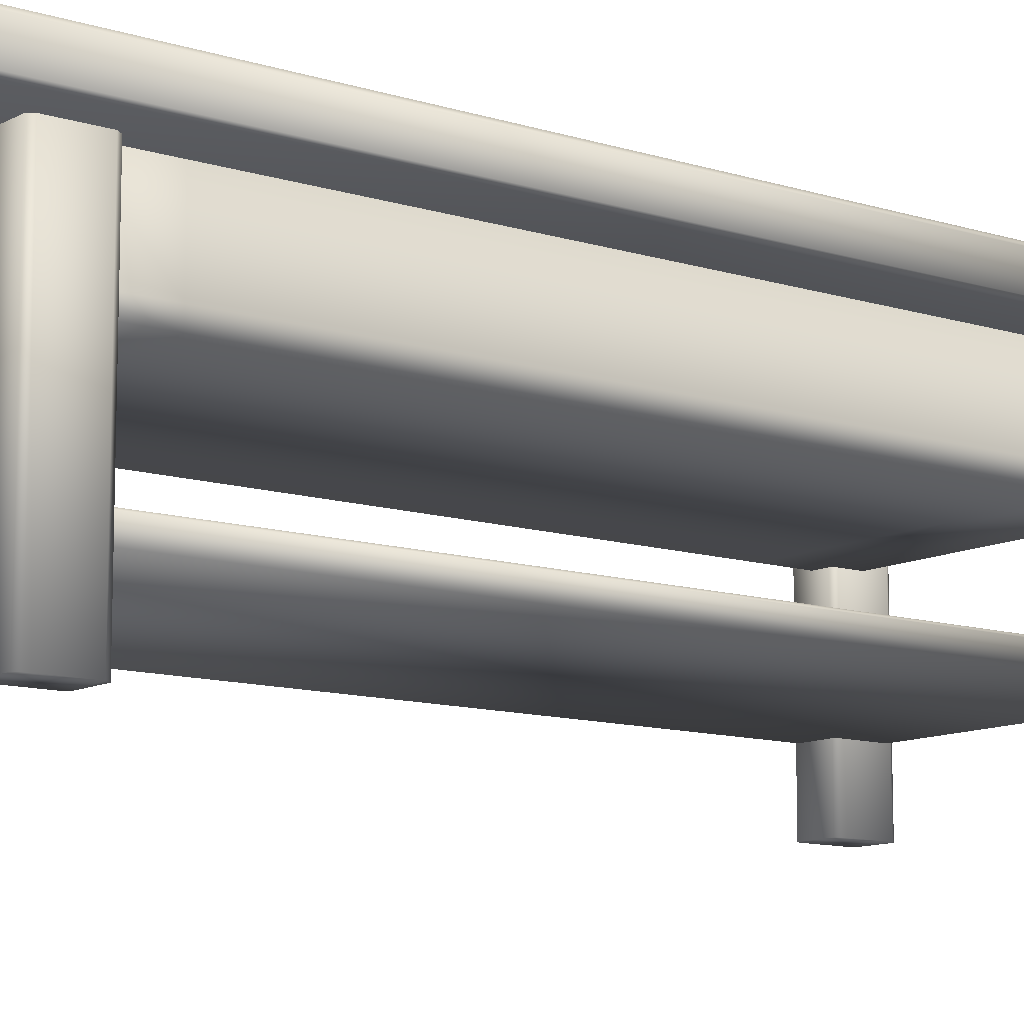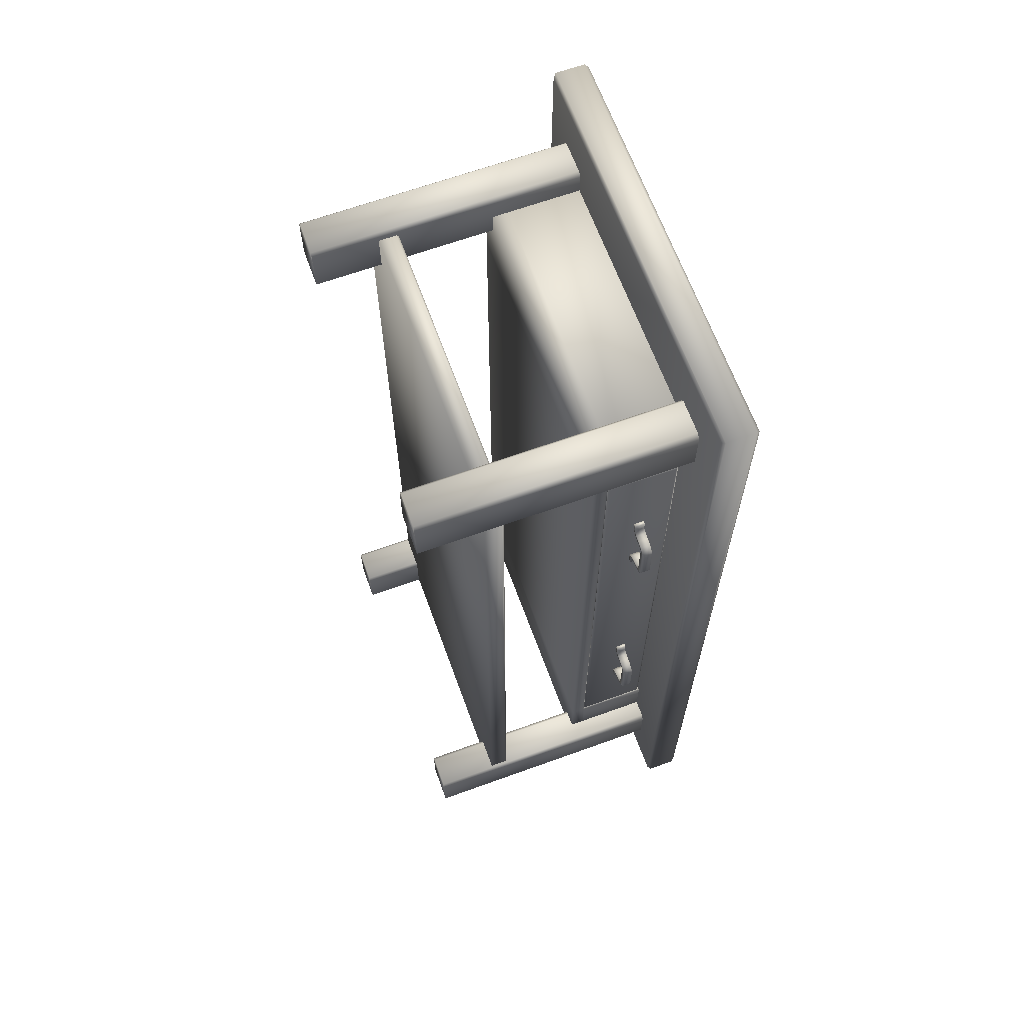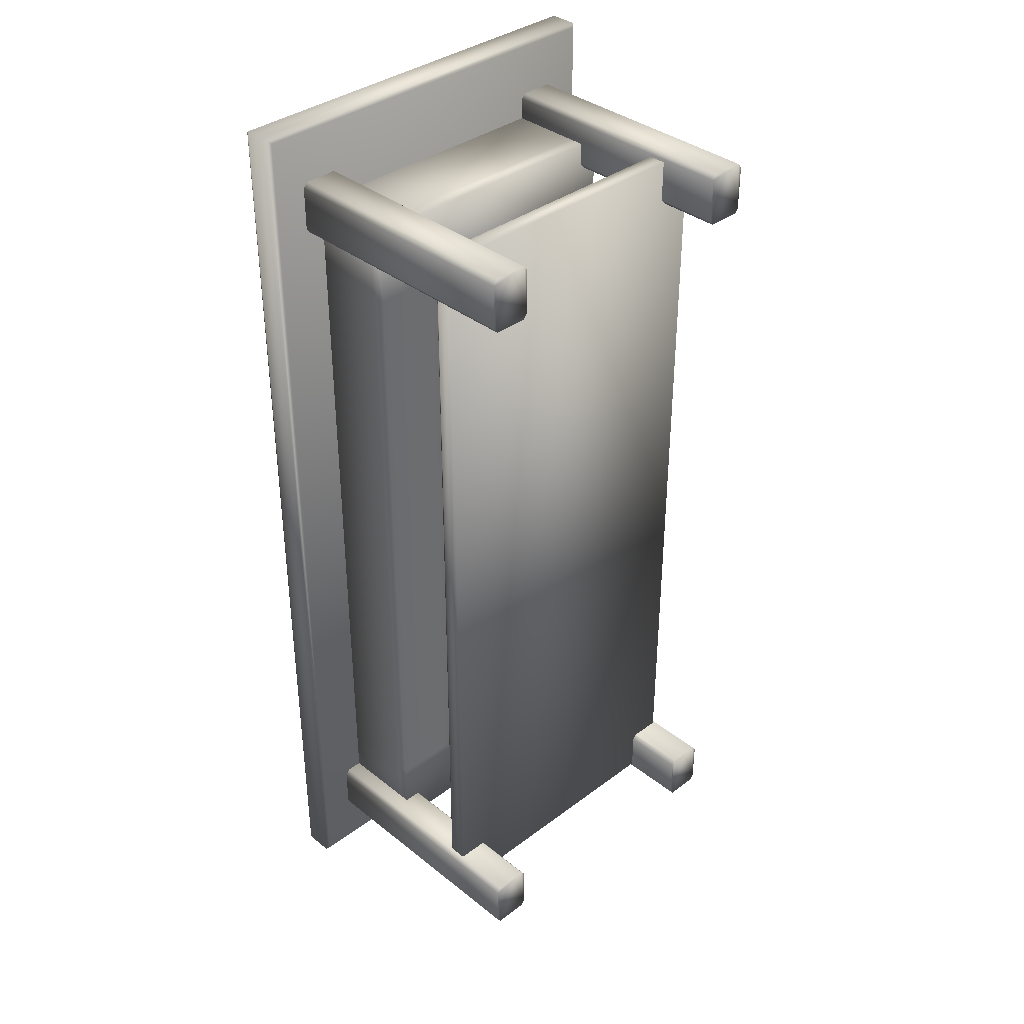
<metadata>
{"format":"obj","ext":"obj","renderer":"f3d","projection":"perspective","resolution":1024,"background":"white","views":[{"elev":-11.1,"azim":-128.0,"up":"+Y"},{"elev":65.5,"azim":70.0,"up":"+Z"},{"elev":36.5,"azim":-44.2,"up":"+Z"}]}
</metadata>
<code>
v  2.211 -1.681 5.844
v  2.211 -0.3338 5.844
v  2.211 -0.3338 -5.844
v  2.211 -1.681 -5.844
v  3.517 -1.619 5.781
v  3.455 -1.681 5.844
v  3.517 -0.3958 5.781
v  3.455 -0.3338 5.844
v  3.517 -0.3958 -5.781
v  3.455 -0.3338 -5.844
v  3.517 -1.619 -5.781
v  3.455 -1.681 -5.844
v  3.895 -1.069 3.71
v  4.001 -1.069 3.611
v  3.895 -1.069 2.667
v  4.001 -1.069 2.766
v  3.908 -1.069 2.772
v  4.032 -1.069 2.852
v  3.908 -1.069 3.605
v  4.032 -1.069 3.525
v  3.671 -1.069 2.621
v  3.671 -1.069 2.705
v  3.671 -1.069 3.672
v  3.671 -1.069 3.756
v  3.517 -1.069 2.58
v  3.576 -1.069 2.639
v  3.576 -1.069 3.738
v  3.517 -1.069 3.797
v  3.587 -1.069 2.554
v  3.517 -1.069 2.467
v  3.587 -1.069 3.823
v  3.517 -1.069 3.91
v  3.589 -1.069 2.386
v  3.52 -1.069 2.386
v  3.589 -1.069 3.991
v  3.52 -1.069 3.991
v  3.774 -1.069 3.735
v  3.802 -1.069 3.646
v  3.801 -1.069 2.731
v  3.774 -1.069 2.642
v  3.895 -0.8911 3.71
v  3.895 -0.8877 3.706
v  3.998 -0.8877 3.609
v  4.001 -0.8911 3.611
v  3.895 -0.8877 2.671
v  3.895 -0.8911 2.667
v  4.001 -0.8911 2.766
v  3.998 -0.8877 2.768
v  4.032 -0.8911 3.525
v  4.028 -0.8877 3.526
v  3.908 -0.8877 3.607
v  3.911 -0.8877 3.603
v  3.908 -0.8911 3.605
v  3.908 -0.8911 2.772
v  3.911 -0.8877 2.774
v  3.908 -0.8877 2.77
v  4.032 -0.8911 2.852
v  4.028 -0.8877 2.851
v  3.774 -0.8911 3.735
v  3.775 -0.8877 3.732
v  3.517 -0.8911 3.91
v  3.52 -0.8877 3.906
v  3.52 -0.8911 3.991
v  3.524 -0.8877 3.988
v  3.589 -0.8911 3.991
v  3.585 -0.8877 3.988
v  3.587 -0.8877 3.821
v  3.585 -0.8877 3.825
v  3.587 -0.8911 3.823
v  3.52 -0.8877 2.579
v  3.517 -0.8911 2.58
v  3.52 -0.8877 2.471
v  3.517 -0.8911 2.467
v  3.524 -0.8877 2.389
v  3.52 -0.8911 2.386
v  3.585 -0.8877 2.389
v  3.589 -0.8911 2.386
v  3.802 -0.8911 3.646
v  3.801 -0.8877 3.649
v  3.52 -0.8877 3.798
v  3.517 -0.8911 3.797
v  3.577 -0.8877 3.741
v  3.576 -0.8911 3.738
v  3.671 -0.8877 3.753
v  3.671 -0.8911 3.756
v  3.671 -0.8911 3.672
v  3.671 -0.8877 3.675
v  3.8 -0.8877 2.728
v  3.801 -0.8911 2.731
v  3.774 -0.8877 2.645
v  3.774 -0.8911 2.642
v  3.577 -0.8877 2.636
v  3.576 -0.8911 2.639
v  3.671 -0.8877 2.702
v  3.671 -0.8911 2.705
v  3.587 -0.8911 2.554
v  3.585 -0.8877 2.552
v  3.587 -0.8877 2.556
v  3.671 -0.8911 2.621
v  3.671 -0.8877 2.624
v  3.895 -1.069 -2.633
v  4.001 -1.069 -2.732
v  3.895 -1.069 -3.676
v  4.001 -1.069 -3.577
v  3.908 -1.069 -3.571
v  4.032 -1.069 -3.491
v  3.908 -1.069 -2.738
v  4.032 -1.069 -2.818
v  3.671 -1.069 -3.722
v  3.671 -1.069 -3.638
v  3.671 -1.069 -2.671
v  3.671 -1.069 -2.587
v  3.517 -1.069 -3.763
v  3.576 -1.069 -3.704
v  3.576 -1.069 -2.605
v  3.517 -1.069 -2.546
v  3.587 -1.069 -3.789
v  3.517 -1.069 -3.876
v  3.587 -1.069 -2.52
v  3.517 -1.069 -2.433
v  3.589 -1.069 -3.957
v  3.52 -1.069 -3.957
v  3.589 -1.069 -2.352
v  3.52 -1.069 -2.352
v  3.774 -1.069 -2.608
v  3.802 -1.069 -2.697
v  3.801 -1.069 -3.612
v  3.774 -1.069 -3.701
v  3.895 -0.8911 -2.633
v  3.895 -0.8877 -2.637
v  3.998 -0.8877 -2.733
v  4.001 -0.8911 -2.732
v  3.895 -0.8877 -3.672
v  3.895 -0.8911 -3.676
v  4.001 -0.8911 -3.577
v  3.998 -0.8877 -3.575
v  4.032 -0.8911 -2.818
v  4.028 -0.8877 -2.817
v  3.908 -0.8877 -2.735
v  3.911 -0.8877 -2.74
v  3.908 -0.8911 -2.738
v  3.908 -0.8911 -3.571
v  3.911 -0.8877 -3.569
v  3.908 -0.8877 -3.573
v  4.032 -0.8911 -3.491
v  4.028 -0.8877 -3.492
v  3.774 -0.8911 -2.608
v  3.775 -0.8877 -2.611
v  3.517 -0.8911 -2.433
v  3.52 -0.8877 -2.437
v  3.52 -0.8911 -2.352
v  3.524 -0.8877 -2.355
v  3.589 -0.8911 -2.352
v  3.585 -0.8877 -2.355
v  3.587 -0.8877 -2.522
v  3.585 -0.8877 -2.518
v  3.587 -0.8911 -2.52
v  3.52 -0.8877 -3.764
v  3.517 -0.8911 -3.763
v  3.52 -0.8877 -3.872
v  3.517 -0.8911 -3.876
v  3.524 -0.8877 -3.954
v  3.52 -0.8911 -3.957
v  3.585 -0.8877 -3.954
v  3.589 -0.8911 -3.957
v  3.802 -0.8911 -2.697
v  3.801 -0.8877 -2.694
v  3.52 -0.8877 -2.545
v  3.517 -0.8911 -2.546
v  3.577 -0.8877 -2.602
v  3.576 -0.8911 -2.605
v  3.671 -0.8877 -2.59
v  3.671 -0.8911 -2.587
v  3.671 -0.8911 -2.671
v  3.671 -0.8877 -2.668
v  3.8 -0.8877 -3.615
v  3.801 -0.8911 -3.612
v  3.774 -0.8877 -3.698
v  3.774 -0.8911 -3.701
v  3.577 -0.8877 -3.707
v  3.576 -0.8911 -3.704
v  3.671 -0.8877 -3.641
v  3.671 -0.8911 -3.638
v  3.587 -0.8911 -3.789
v  3.585 -0.8877 -3.791
v  3.587 -0.8877 -3.786
v  3.671 -0.8911 -3.722
v  3.671 -0.8877 -3.719
v  -2.326 0.3264 7.811
v  3.992 0.3264 7.811
v  3.992 0.3264 -7.811
v  -2.326 0.3264 -7.811
v  -2.326 0.2066 7.811
v  3.992 0.2066 7.811
v  3.992 0.2066 -7.811
v  -2.326 0.2066 -7.811
v  -2.914 0.3264 8.695
v  -2.948 0.2611 8.747
v  4.58 0.3264 8.695
v  4.614 0.2611 8.747
v  -2.914 0.3264 -8.695
v  -2.948 0.2611 -8.747
v  4.58 0.3264 -8.695
v  4.614 0.2611 -8.747
v  -2.89 -0.3264 8.688
v  -2.948 -0.2677 8.747
v  4.556 -0.3264 8.688
v  4.614 -0.2677 8.747
v  -2.948 -0.2677 -8.747
v  -2.89 -0.3264 -8.688
v  4.614 -0.2677 -8.747
v  4.556 -0.3264 -8.688
v  -1.892 -1.94 7.235
v  3.523 -1.94 7.235
v  -1.892 -0.1079 7.235
v  3.523 -0.1079 7.235
v  -1.892 -0.1079 -7.235
v  3.523 -0.1079 -7.235
v  -1.892 -1.94 -7.235
v  3.523 -1.94 -7.235
v  3.523 -1.94 -0.01083
v  -1.892 -1.94 -0.01083
v  -1.892 -0.1079 -0.01083
v  3.523 -0.1079 -0.01083
v  3.523 -1.94 5.843
v  -1.892 -0.1079 5.843
v  -1.892 -1.94 5.843
v  -1.892 -1.94 -5.847
v  -1.892 -0.1079 -5.847
v  3.523 -1.94 -5.847
v  3.523 -1.664 7.235
v  -1.892 -1.664 7.235
v  -1.892 -1.664 5.843
v  -1.892 -1.664 -0.01083
v  -1.892 -1.664 -5.847
v  -1.892 -1.664 -7.235
v  3.523 -1.664 -7.235
v  3.058 -0.1079 -0.01083
v  3.058 -1.664 -0.01083
v  3.058 -1.664 -5.847
v  3.058 -0.1079 -5.847
v  3.058 -1.664 5.843
v  3.058 -0.1079 5.843
v  3.495 -0.1079 -5.847
v  3.523 -0.1079 -5.875
v  3.523 -0.1079 -5.819
v  3.495 -1.664 -5.847
v  3.523 -1.692 -5.847
v  3.523 -1.664 -5.875
v  3.495 -0.1079 5.843
v  3.523 -0.1079 5.815
v  3.523 -0.1079 5.87
v  3.495 -1.664 5.843
v  3.523 -1.664 5.87
v  3.523 -1.692 5.843
v  3.495 -1.664 -0.01083
v  3.523 -1.692 -0.01083
v  3.928 -5.209 7.629
v  3.851 -5.209 7.729
v  3.928 -0.1155 7.629
v  3.851 -0.1155 7.729
v  3.928 -0.1155 6.819
v  3.859 -0.1155 6.729
v  3.928 -5.209 6.819
v  3.859 -5.209 6.729
v  3.164 -0.1155 6.82
v  3.233 -0.1155 6.729
v  3.164 -5.209 6.82
v  3.233 -5.209 6.729
v  3.164 -5.209 7.639
v  3.232 -5.209 7.729
v  3.164 -0.1155 7.639
v  3.232 -0.1155 7.729
v  -2.151 -4.02 7.579
v  3.818 -4.02 7.579
v  -2.151 -4.02 -7.579
v  3.818 -4.02 -7.579
v  -1.66 -3.664 6.768
v  3.326 -3.664 6.768
v  3.326 -3.664 -6.768
v  -1.66 -3.664 -6.768
v  -1.66 -3.729 6.768
v  3.326 -3.729 6.768
v  3.326 -3.729 -6.768
v  -1.66 -3.729 -6.768
v  -2.133 -3.664 7.548
v  -2.151 -3.699 7.579
v  3.799 -3.664 7.548
v  3.818 -3.699 7.579
v  -2.133 -3.664 -7.548
v  -2.151 -3.699 -7.579
v  3.799 -3.664 -7.548
v  3.818 -3.699 -7.579
v  3.164 -0.1155 -7.628
v  3.24 -0.1155 -7.728
v  3.164 -5.209 -7.628
v  3.24 -5.209 -7.728
v  3.859 -0.1155 -7.728
v  3.928 -0.1155 -7.638
v  3.859 -5.209 -7.728
v  3.928 -5.209 -7.638
v  3.164 -5.209 -6.818
v  3.164 -0.1155 -6.818
v  3.858 -5.209 -6.728
v  3.928 -5.209 -6.819
v  3.858 -0.1155 -6.728
v  3.928 -0.1155 -6.819
v  3.225 -5.209 -6.737
v  3.242 -5.209 -6.728
v  3.242 -0.1155 -6.728
v  3.225 -0.1155 -6.737
v  -2.269 -5.209 -6.822
v  -2.193 -5.209 -6.722
v  -2.269 -0.1155 -6.822
v  -2.193 -0.1155 -6.722
v  -1.574 -5.209 -6.722
v  -1.505 -5.209 -6.812
v  -1.574 -0.1155 -6.722
v  -1.505 -0.1155 -6.812
v  -2.269 -0.1155 -7.632
v  -2.2 -0.1155 -7.722
v  -2.269 -5.209 -7.632
v  -2.2 -5.209 -7.722
v  -1.574 -0.1155 -7.722
v  -1.505 -0.1155 -7.631
v  -1.574 -5.209 -7.722
v  -1.505 -5.209 -7.631
v  -2.269 -5.209 7.629
v  -2.193 -5.209 7.729
v  -2.269 -0.1155 7.629
v  -2.193 -0.1155 7.729
v  -1.574 -5.209 7.729
v  -1.505 -5.209 7.639
v  -1.574 -0.1155 7.729
v  -1.505 -0.1155 7.639
v  -1.505 -0.1155 6.82
v  -1.574 -0.1155 6.729
v  -1.505 -5.209 6.82
v  -1.574 -5.209 6.729
v  -2.269 -0.1155 6.819
v  -2.2 -0.1155 6.729
v  -2.269 -5.209 6.819
v  -2.2 -5.209 6.729
g default
f 6 8 2
f 2 1 6
f 8 10 3
f 3 2 8
f 10 12 4
f 4 3 10
f 12 6 1
f 1 4 12
f 1 2 3
f 3 4 1
f 9 7 5
f 5 11 9
f 6 12 11
f 11 5 6
f 5 7 8
f 8 6 5
f 7 9 10
f 10 8 7
f 9 11 12
f 12 10 9
f 14 44 41
f 41 13 14
f 43 50 52
f 43 52 51
f 42 43 51
f 52 50 58
f 58 55 52
f 47 16 15
f 15 46 47
f 16 18 17
f 17 15 16
f 18 20 19
f 19 17 18
f 19 20 14
f 14 13 19
f 16 47 57
f 57 18 16
f 18 57 49
f 49 20 18
f 20 49 44
f 44 14 20
f 19 53 54
f 54 17 19
f 41 59 37
f 37 13 41
f 77 33 34
f 34 75 77
f 25 71 73
f 73 30 25
f 30 73 75
f 75 34 30
f 38 19 13
f 13 37 38
f 42 51 79
f 79 60 42
f 78 53 19
f 19 38 78
f 61 32 36
f 36 63 61
f 83 27 28
f 28 81 83
f 31 32 28
f 28 27 31
f 63 36 35
f 35 65 63
f 83 86 23
f 23 27 83
f 69 31 24
f 24 85 69
f 80 62 68
f 80 68 67
f 82 80 67
f 61 81 28
f 28 32 61
f 65 35 31
f 31 69 65
f 32 31 35
f 35 36 32
f 82 67 84
f 84 87 82
f 27 23 24
f 24 31 27
f 15 17 39
f 39 40 15
f 17 54 89
f 89 39 17
f 45 90 88
f 88 56 45
f 46 15 40
f 40 91 46
f 30 34 33
f 33 29 30
f 71 25 26
f 26 93 71
f 93 26 22
f 22 95 93
f 70 92 98
f 70 98 97
f 72 70 97
f 96 99 21
f 21 29 96
f 25 30 29
f 29 26 25
f 77 96 29
f 29 33 77
f 100 98 92
f 92 94 100
f 26 29 21
f 21 22 26
f 60 79 87
f 87 84 60
f 59 85 24
f 24 37 59
f 23 38 37
f 37 24 23
f 78 38 23
f 23 86 78
f 39 89 95
f 95 22 39
f 40 39 22
f 22 21 40
f 91 40 21
f 21 99 91
f 94 88 90
f 90 100 94
f 55 58 48
f 55 48 45
f 56 55 45
f 62 64 66
f 66 68 62
f 76 74 72
f 72 97 76
f 41 42 60
f 60 59 41
f 42 41 44
f 44 43 42
f 44 49 50
f 50 43 44
f 46 91 90
f 90 45 46
f 45 48 47
f 47 46 45
f 47 48 58
f 58 57 47
f 49 57 58
f 58 50 49
f 51 53 78
f 78 79 51
f 52 55 54
f 54 53 52
f 56 88 89
f 89 54 56
f 59 60 84
f 84 85 59
f 62 80 81
f 81 61 62
f 61 63 64
f 64 62 61
f 63 65 66
f 66 64 63
f 65 69 68
f 68 66 65
f 67 69 85
f 85 84 67
f 71 93 92
f 92 70 71
f 71 70 72
f 72 73 71
f 73 72 74
f 74 75 73
f 74 76 77
f 77 75 74
f 76 97 96
f 96 77 76
f 79 78 86
f 86 87 79
f 80 82 83
f 83 81 80
f 83 82 87
f 87 86 83
f 88 94 95
f 95 89 88
f 91 99 100
f 100 90 91
f 93 95 94
f 94 92 93
f 98 100 99
f 99 96 98
f 51 52 53
f 54 55 56
f 67 68 69
f 96 97 98
f 102 132 129
f 129 101 102
f 131 138 140
f 131 140 139
f 130 131 139
f 140 138 146
f 146 143 140
f 135 104 103
f 103 134 135
f 104 106 105
f 105 103 104
f 106 108 107
f 107 105 106
f 107 108 102
f 102 101 107
f 104 135 145
f 145 106 104
f 106 145 137
f 137 108 106
f 108 137 132
f 132 102 108
f 107 141 142
f 142 105 107
f 129 147 125
f 125 101 129
f 165 121 122
f 122 163 165
f 113 159 161
f 161 118 113
f 118 161 163
f 163 122 118
f 126 107 101
f 101 125 126
f 130 139 167
f 167 148 130
f 166 141 107
f 107 126 166
f 149 120 124
f 124 151 149
f 171 115 116
f 116 169 171
f 119 120 116
f 116 115 119
f 151 124 123
f 123 153 151
f 171 174 111
f 111 115 171
f 157 119 112
f 112 173 157
f 168 150 156
f 168 156 155
f 170 168 155
f 149 169 116
f 116 120 149
f 153 123 119
f 119 157 153
f 120 119 123
f 123 124 120
f 170 155 172
f 172 175 170
f 115 111 112
f 112 119 115
f 103 105 127
f 127 128 103
f 105 142 177
f 177 127 105
f 133 178 176
f 176 144 133
f 134 103 128
f 128 179 134
f 118 122 121
f 121 117 118
f 159 113 114
f 114 181 159
f 181 114 110
f 110 183 181
f 158 180 186
f 158 186 185
f 160 158 185
f 184 187 109
f 109 117 184
f 113 118 117
f 117 114 113
f 165 184 117
f 117 121 165
f 188 186 180
f 180 182 188
f 114 117 109
f 109 110 114
f 148 167 175
f 175 172 148
f 147 173 112
f 112 125 147
f 111 126 125
f 125 112 111
f 166 126 111
f 111 174 166
f 127 177 183
f 183 110 127
f 128 127 110
f 110 109 128
f 179 128 109
f 109 187 179
f 182 176 178
f 178 188 182
f 143 146 136
f 143 136 133
f 144 143 133
f 150 152 154
f 154 156 150
f 164 162 160
f 160 185 164
f 129 130 148
f 148 147 129
f 130 129 132
f 132 131 130
f 132 137 138
f 138 131 132
f 134 179 178
f 178 133 134
f 133 136 135
f 135 134 133
f 135 136 146
f 146 145 135
f 137 145 146
f 146 138 137
f 139 141 166
f 166 167 139
f 140 143 142
f 142 141 140
f 144 176 177
f 177 142 144
f 147 148 172
f 172 173 147
f 150 168 169
f 169 149 150
f 149 151 152
f 152 150 149
f 151 153 154
f 154 152 151
f 153 157 156
f 156 154 153
f 155 157 173
f 173 172 155
f 159 181 180
f 180 158 159
f 159 158 160
f 160 161 159
f 161 160 162
f 162 163 161
f 162 164 165
f 165 163 162
f 164 185 184
f 184 165 164
f 167 166 174
f 174 175 167
f 168 170 171
f 171 169 168
f 171 170 175
f 175 174 171
f 176 182 183
f 183 177 176
f 179 187 188
f 188 178 179
f 181 183 182
f 182 180 181
f 186 188 187
f 187 184 186
f 139 140 141
f 142 143 144
f 155 156 157
f 184 185 186
f 208 200 198
f 198 206 208
f 194 195 196
f 196 193 194
f 204 211 209
f 209 202 204
f 211 204 200
f 200 208 211
f 206 198 202
f 202 209 206
f 199 190 189
f 189 197 199
f 203 191 190
f 190 199 203
f 201 192 191
f 191 203 201
f 197 189 192
f 192 201 197
f 190 194 193
f 193 189 190
f 191 195 194
f 194 190 191
f 192 196 195
f 195 191 192
f 189 193 196
f 196 192 189
f 197 201 202
f 202 198 197
f 198 200 199
f 199 197 198
f 200 204 203
f 203 199 200
f 201 203 204
f 204 202 201
f 212 207 205
f 205 210 212
f 206 209 210
f 210 205 206
f 205 207 208
f 208 206 205
f 207 212 211
f 211 208 207
f 209 211 212
f 212 210 209
f 214 231 232
f 232 213 214
f 244 245 218
f 244 218 217
f 229 244 217
f 237 220 219
f 219 236 237
f 220 230 228
f 228 219 220
f 228 235 236
f 236 219 228
f 225 214 213
f 213 227 225
f 227 213 232
f 232 233 227
f 216 252 250
f 216 250 226
f 215 216 226
f 225 255 254
f 225 254 231
f 214 225 231
f 221 257 255
f 255 225 221
f 250 251 224
f 250 224 223
f 226 250 223
f 222 227 233
f 233 234 222
f 221 225 227
f 227 222 221
f 222 234 235
f 235 228 222
f 246 244 229
f 224 246 229
f 223 224 229
f 257 221 230
f 230 248 257
f 230 221 222
f 222 228 230
f 254 252 216
f 216 231 254
f 231 216 215
f 215 232 231
f 233 232 215
f 215 226 233
f 234 233 226
f 226 223 234
f 234 223 229
f 229 235 234
f 235 229 217
f 217 236 235
f 218 237 236
f 236 217 218
f 249 237 218
f 218 245 249
f 239 240 241
f 241 238 239
f 239 238 243
f 243 242 239
f 247 240 239
f 239 256 247
f 244 241 240
f 240 247 244
f 256 239 242
f 242 253 256
f 251 250 243
f 251 243 238
f 224 251 238
f 253 242 243
f 243 250 253
f 224 238 241
f 246 224 241
f 244 246 241
f 230 220 237
f 248 230 237
f 249 248 237
f 244 247 249
f 249 245 244
f 247 256 257
f 257 248 247
f 252 254 253
f 253 250 252
f 255 257 256
f 256 253 255
f 247 248 249
f 253 254 255
f 271 259 261
f 261 273 271
f 267 263 265
f 265 269 267
f 258 264 262
f 262 260 258
f 268 270 272
f 272 266 268
f 258 260 261
f 261 259 258
f 262 264 265
f 265 263 262
f 269 265 264
f 264 258 259
f 259 271 270
f 264 259 270
f 269 264 270
f 268 269 270
f 267 269 268
f 268 266 267
f 273 261 260
f 260 262 263
f 263 267 266
f 260 263 266
f 273 260 266
f 272 273 266
f 271 273 272
f 272 270 271
f 275 289 287
f 287 274 275
f 283 284 285
f 285 282 283
f 293 277 276
f 276 291 293
f 277 275 274
f 274 276 277
f 277 293 289
f 289 275 277
f 274 287 291
f 291 276 274
f 288 279 278
f 278 286 288
f 292 280 279
f 279 288 292
f 290 281 280
f 280 292 290
f 286 278 281
f 281 290 286
f 279 283 282
f 282 278 279
f 280 284 283
f 283 279 280
f 281 285 284
f 284 280 281
f 278 282 285
f 285 281 278
f 286 290 291
f 291 287 286
f 287 289 288
f 288 286 287
f 289 293 292
f 292 288 289
f 290 292 293
f 293 291 290
f 309 304 306
f 306 310 309
f 295 298 300
f 300 297 295
f 305 301 299
f 299 307 305
f 296 302 303
f 303 294 296
f 297 300 301
f 301 305 304
f 304 309 308
f 301 304 308
f 297 301 308
f 297 308 302
f 296 297 302
f 295 297 296
f 296 294 295
f 299 301 300
f 300 298 299
f 311 310 306
f 306 307 299
f 311 306 299
f 299 298 295
f 311 299 295
f 311 295 294
f 303 311 294
f 308 311 303
f 303 302 308
f 305 307 306
f 306 304 305
f 309 310 311
f 311 308 309
f 313 316 318
f 318 315 313
f 321 324 326
f 326 323 321
f 317 327 325
f 325 319 317
f 322 312 314
f 314 320 322
f 315 318 319
f 319 325 324
f 324 321 320
f 319 324 320
f 315 319 320
f 314 315 320
f 313 315 314
f 314 312 313
f 317 319 318
f 318 316 317
f 323 326 327
f 327 317 316
f 316 313 312
f 327 316 312
f 323 327 312
f 322 323 312
f 321 323 322
f 322 320 321
f 325 327 326
f 326 324 325
f 329 332 334
f 334 331 329
f 341 337 339
f 339 343 341
f 333 338 336
f 336 335 333
f 342 328 330
f 330 340 342
f 331 334 335
f 335 336 337
f 337 341 340
f 335 337 340
f 331 335 340
f 330 331 340
f 329 331 330
f 330 328 329
f 333 335 334
f 334 332 333
f 336 338 339
f 339 337 336
f 343 339 338
f 338 333 332
f 332 329 328
f 338 332 328
f 343 338 328
f 342 343 328
f 341 343 342
f 342 340 341

</code>
